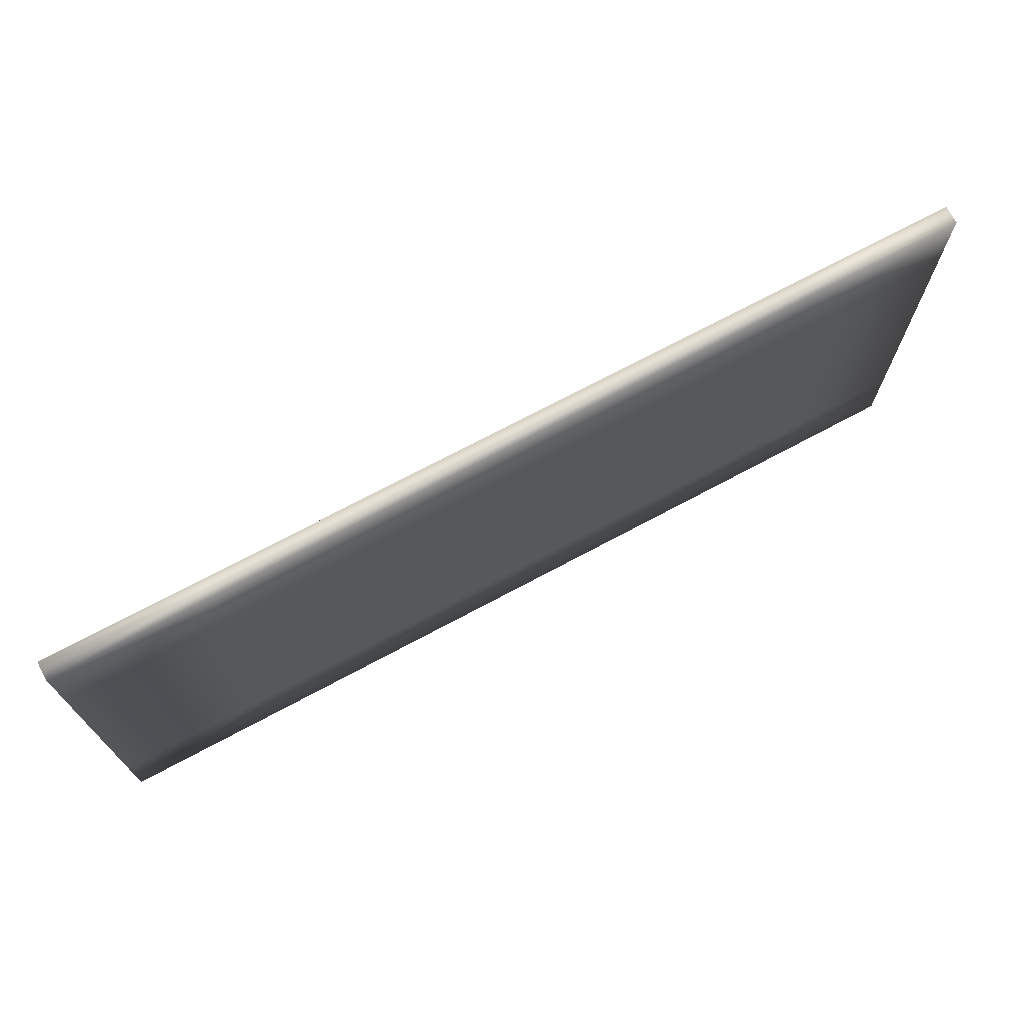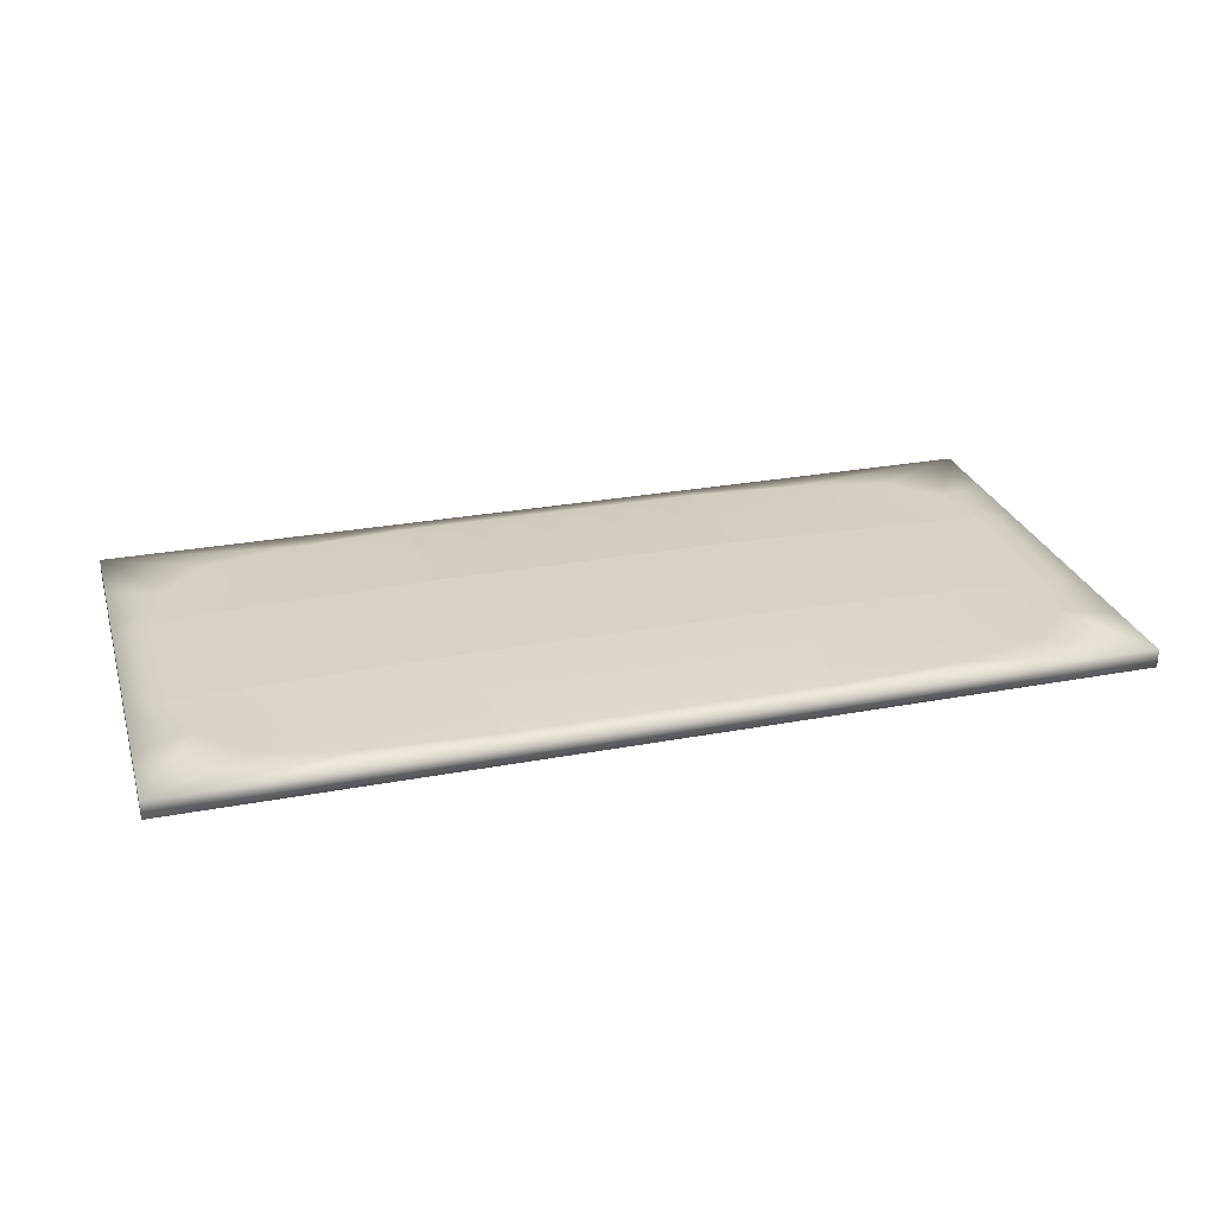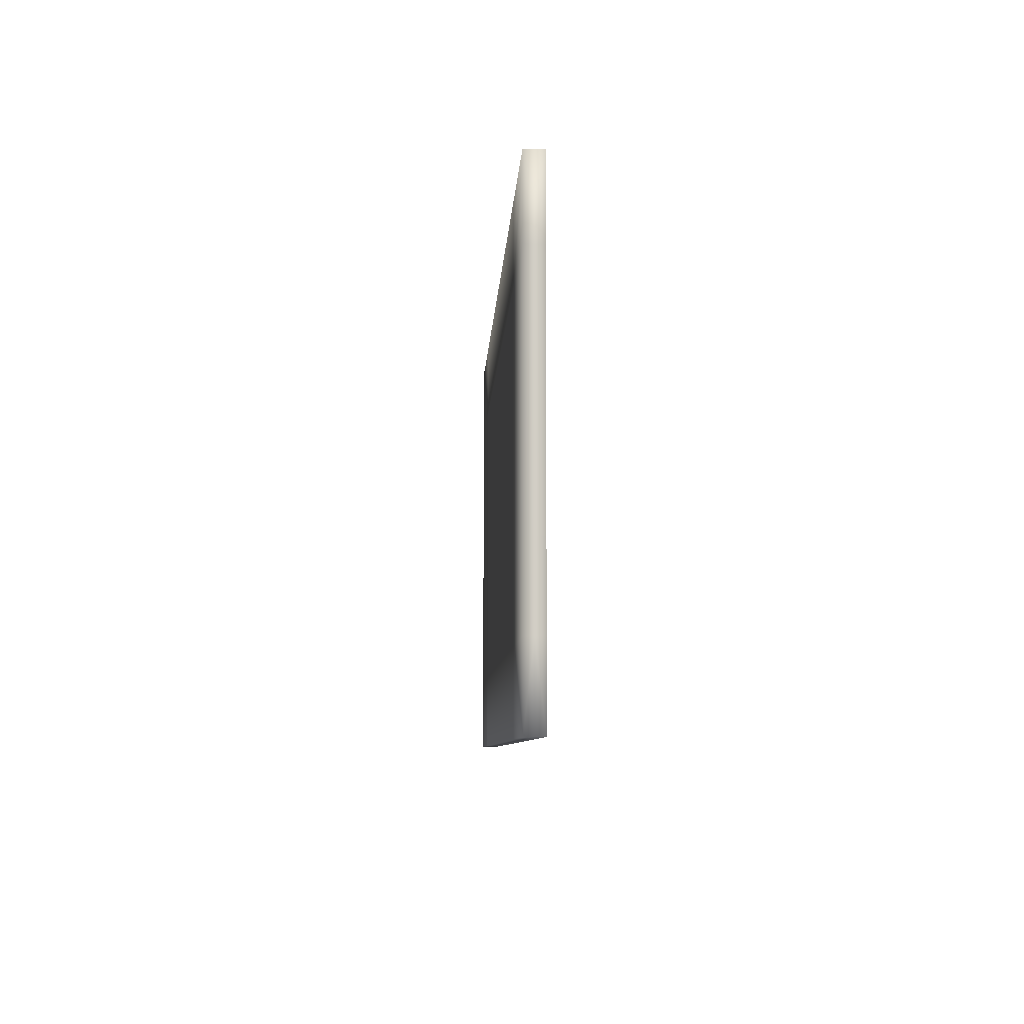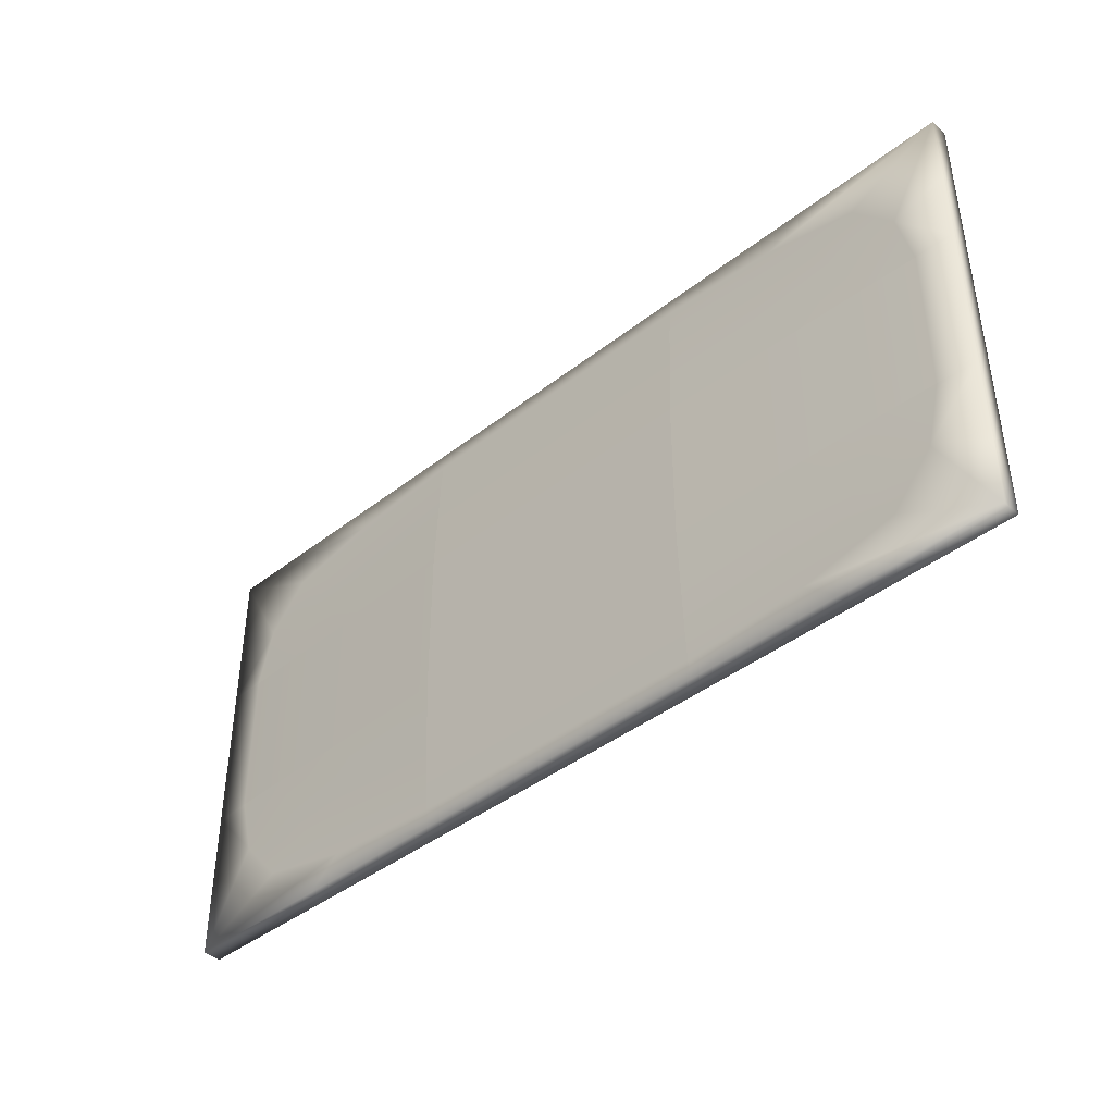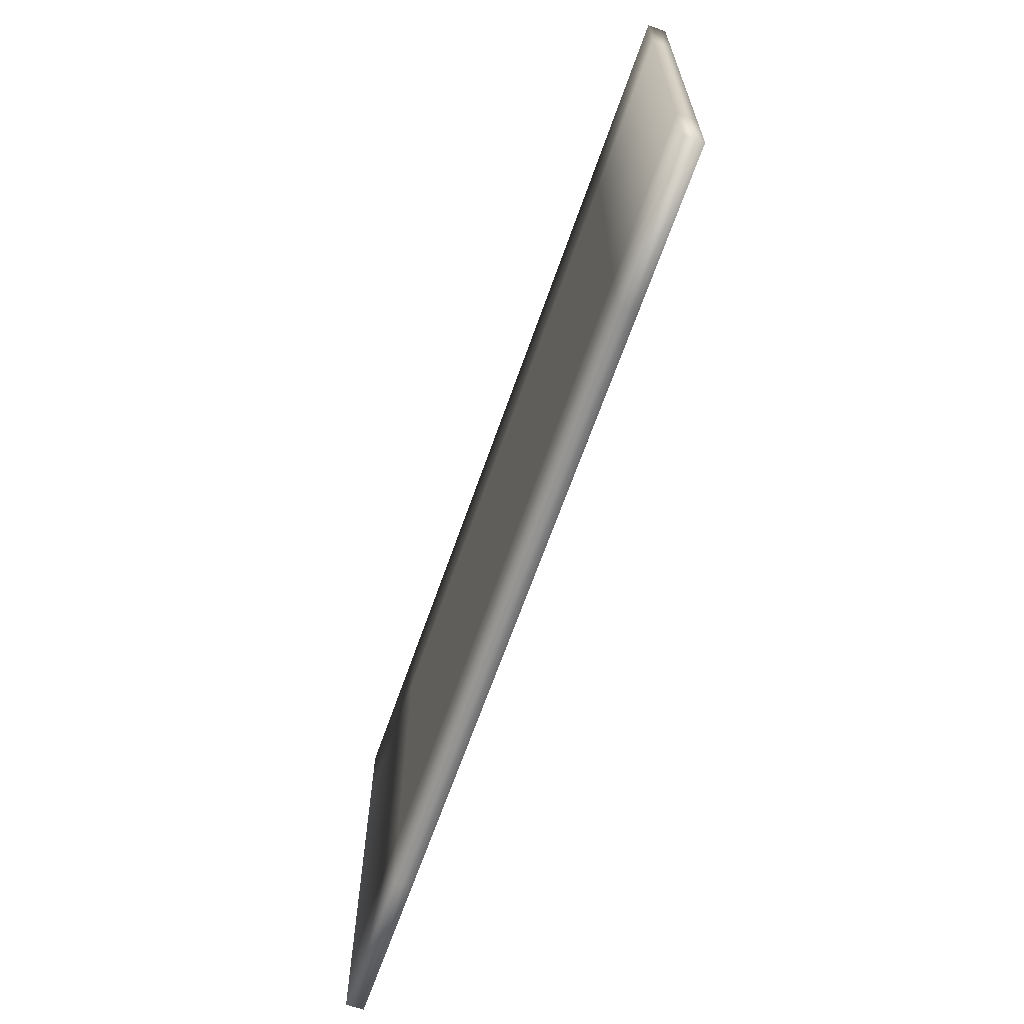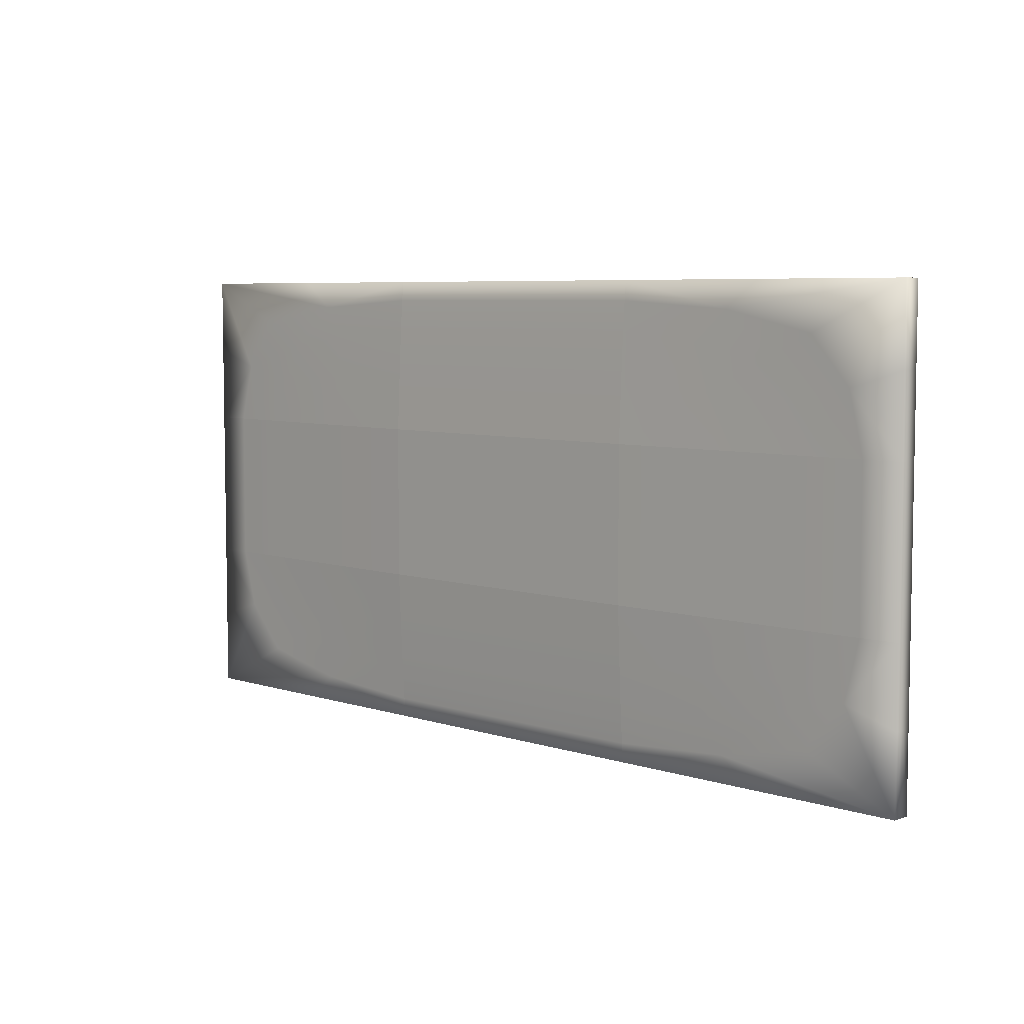
<metadata>
{"format":"obj","ext":"obj","renderer":"f3d","projection":"perspective","resolution":1024,"background":"white","views":[{"elev":71.4,"azim":-28.2,"up":"+Z"},{"elev":27.4,"azim":163.9,"up":"+Y"},{"elev":-7.2,"azim":87.3,"up":"+Z"},{"elev":-41.7,"azim":-136.7,"up":"+Z"},{"elev":-65.4,"azim":70.8,"up":"+Z"},{"elev":6.1,"azim":-135.8,"up":"+Z"}]}
</metadata>
<code>
o BottomM_Cube.010
v 12.5 1.41 17.19
v 12.5 -0.571 18.75
v 12.5 0.1731 25
v 12.5 1.059 23.44
v 25 1.059 23.44
v 12.5 1.62 12.5
v 25 0.1731 25
v 0 1.41 17.19
v 25 -0.571 18.75
v 12.5 1.217 21.09
v 25 1.41 17.19
v 0 -0.571 18.75
v 12.5 0.9172 25
v 12.5 -0.571 25
v 12.5 -0.571 12.5
v -2e-06 0.1731 25
v -2e-06 1.059 23.44
v 25 0.9172 25
v 0 1.217 21.09
v 25 -0.571 12.5
v 25 1.62 12.5
v 25 -0.571 25
v 25 1.217 21.09
v -2e-06 -0.571 25
v 2e-06 1.62 12.5
v 2e-06 -0.571 12.5
v -2e-06 0.9172 25
f 1 10 23 11
f 1 11 21 6
f 1 6 25 8
f 1 8 19 10
f 2 15 20 9
f 2 9 22 14
f 2 14 24 12
f 2 12 26 15
f 3 14 22 7
f 3 7 18 13
f 3 13 27 16
f 3 16 24 14
f 4 13 18 5
f 4 5 23 10
f 4 10 19 17
f 4 17 27 13
o BottomR_Cube.009
v -9.722 1.031 22.83
v -12.5 0.1731 25
v -25 0.1731 18.75
v -20.66 1.031 17.36
v -12.5 -0.571 18.75
v -8.16 1.277 16.58
v -4e-06 1.059 23.44
v -12.5 0.9172 25
v -4e-06 0.1731 25
v -25 0.9172 18.75
v -21.88 1.059 12.5
v -25 0.1731 12.5
v -2e-06 -0.571 18.75
v -12.5 -0.571 12.5
v -2e-06 1.41 17.19
v -9.375 1.41 12.5
v -12.5 -0.571 25
v -7.943 1.149 20.18
v -17.32 1.017 21.16
v -25 0.1731 25
v -25 -0.571 18.75
v -15.36 1.149 16.47
v -4e-06 0.9172 25
v -25 0.9172 12.5
v 0 -0.571 12.5
v 0 1.62 12.5
v -4e-06 -0.571 25
v -3e-06 1.217 21.09
v -25 0.9172 25
v -25 -0.571 12.5
v -17.19 1.217 12.5
v -25 -0.571 25
v -13.77 1.102 19.39
f 28 35 50 34
f 28 34 55 45
f 28 45 60 46
f 28 46 56 35
f 29 36 50 35
f 29 35 56 47
f 29 47 59 44
f 29 44 54 36
f 30 37 51 39
f 30 39 57 48
f 30 48 59 47
f 30 47 56 37
f 31 38 51 37
f 31 37 56 46
f 31 46 60 49
f 31 49 58 38
f 32 41 52 40
f 32 40 54 44
f 32 44 59 48
f 32 48 57 41
f 33 42 53 43
f 33 43 58 49
f 33 49 60 45
f 33 45 55 42
o BottomL_Cube.008
v 45.66 1.031 17.36
v 50 0.1731 18.75
v 37.5 0.1731 25
v 34.72 1.031 22.83
v 37.5 -0.571 18.75
v 33.16 1.277 16.58
v 46.88 1.059 12.5
v 50 0.9172 18.75
v 50 0.1731 12.5
v 37.5 0.9172 25
v 25 1.059 23.44
v 25 0.1731 25
v 25 -0.571 18.75
v 37.5 -0.571 12.5
v 25 1.41 17.19
v 34.38 1.41 12.5
v 50 -0.571 18.75
v 40.36 1.149 16.47
v 42.32 1.017 21.16
v 50 0.1731 25
v 37.5 -0.571 25
v 32.94 1.149 20.18
v 50 0.9172 12.5
v 25 0.9172 25
v 25 -0.571 12.5
v 25 1.62 12.5
v 50 -0.571 12.5
v 42.19 1.217 12.5
v 50 0.9172 25
v 25 -0.571 25
v 25 1.217 21.09
v 50 -0.571 25
v 38.77 1.102 19.39
f 61 68 83 67
f 61 67 88 78
f 61 78 93 79
f 61 79 89 68
f 62 69 83 68
f 62 68 89 80
f 62 80 92 77
f 62 77 87 69
f 63 70 84 72
f 63 72 90 81
f 63 81 92 80
f 63 80 89 70
f 64 71 84 70
f 64 70 89 79
f 64 79 93 82
f 64 82 91 71
f 65 73 85 74
f 65 74 87 77
f 65 77 92 81
f 65 81 90 73
f 66 76 86 75
f 66 75 91 82
f 66 82 93 78
f 66 78 88 76
o TopR_Cube.007
v -20.66 1.031 -4.861
v -25 0.1731 -6.25
v -12.5 0.1731 -12.5
v -9.722 1.031 -10.33
v -12.5 -0.571 -6.25
v -8.16 1.277 -4.08
v -21.88 1.059 0
v -25 0.9172 -6.25
v -25 0.1731 0
v -12.5 0.9172 -12.5
v 0 1.059 -10.94
v 0 0.1731 -12.5
v 0 -0.571 -6.25
v -12.5 -0.571 0
v 0 1.41 -4.688
v -9.375 1.41 0
v -25 -0.571 -6.25
v -15.36 1.149 -3.971
v -17.32 1.017 -8.659
v -25 0.1731 -12.5
v -12.5 -0.571 -12.5
v -7.943 1.149 -7.682
v -25 0.9172 0
v 0 0.9172 -12.5
v 0 -0.571 0
v 0 1.62 0
v -25 -0.571 0
v -17.19 1.217 0
v -25 0.9172 -12.5
v 0 -0.571 -12.5
v 0 1.217 -8.594
v -25 -0.571 -12.5
v -13.77 1.102 -6.887
f 94 101 116 100
f 94 100 121 111
f 94 111 126 112
f 94 112 122 101
f 95 102 116 101
f 95 101 122 113
f 95 113 125 110
f 95 110 120 102
f 96 103 117 105
f 96 105 123 114
f 96 114 125 113
f 96 113 122 103
f 97 104 117 103
f 97 103 122 112
f 97 112 126 115
f 97 115 124 104
f 98 106 118 107
f 98 107 120 110
f 98 110 125 114
f 98 114 123 106
f 99 109 119 108
f 99 108 124 115
f 99 115 126 111
f 99 111 121 109
o Middle_Cube.006
v 12.5 -0.571 6.25
v 12.5 1.62 6.25
v 12.5 1.62 0
v 12.5 -0.571 0
v 12.5 1.62 12.5
v 12.5 -0.571 12.5
v 0 -0.571 6.25
v 25 -0.571 6.25
v 25 1.62 6.25
v 0 1.62 6.25
v 0 -0.571 0
v 0 1.62 0
v 25 1.62 0
v 25 -0.571 0
v 0 -0.571 12.5
v 0 1.62 12.5
v 25 1.62 12.5
v 25 -0.571 12.5
f 127 133 137 130
f 127 130 140 134
f 127 134 144 132
f 127 132 141 133
f 128 135 139 129
f 128 129 138 136
f 128 136 142 131
f 128 131 143 135
o MiddleL_Cube.005
v 46.88 1.059 6.25
v 34.38 1.41 6.25
v 37.5 -0.571 6.25
v 50 0.1731 6.25
v 46.88 1.059 0
v 50 0.1731 0
v 37.5 -0.571 0
v 34.38 1.41 0
v 46.88 1.059 12.5
v 50 0.1731 12.5
v 37.5 -0.571 12.5
v 34.38 1.41 12.5
v 50 0.9172 6.25
v 42.19 1.217 6.25
v 25 1.62 6.25
v 25 -0.571 6.25
v 50 -0.571 6.25
v 50 0.9172 0
v 25 -0.571 0
v 25 1.62 0
v 50 -0.571 0
v 42.19 1.217 0
v 50 0.9172 12.5
v 25 -0.571 12.5
v 25 1.62 12.5
v 50 -0.571 12.5
v 42.19 1.217 12.5
f 145 157 162 149
f 145 149 166 158
f 145 158 171 153
f 145 153 167 157
f 146 158 166 152
f 146 152 164 159
f 146 159 169 156
f 146 156 171 158
f 147 160 163 151
f 147 151 165 161
f 147 161 170 155
f 147 155 168 160
f 148 161 165 150
f 148 150 162 157
f 148 157 167 154
f 148 154 170 161
o TopL_Cube.003
v 34.72 1.031 -10.33
v 37.5 0.1731 -12.5
v 50 0.1731 -6.25
v 45.66 1.031 -4.861
v 37.5 -0.571 -6.25
v 33.16 1.277 -4.08
v 25 1.059 -10.94
v 37.5 0.9172 -12.5
v 25 0.1731 -12.5
v 50 0.9172 -6.25
v 46.88 1.059 0
v 50 0.1731 0
v 25 -0.571 -6.25
v 37.5 -0.571 0
v 25 1.41 -4.688
v 34.38 1.41 0
v 37.5 -0.571 -12.5
v 32.94 1.149 -7.682
v 42.32 1.017 -8.659
v 50 0.1731 -12.5
v 50 -0.571 -6.25
v 40.36 1.149 -3.971
v 25 0.9172 -12.5
v 50 0.9172 0
v 25 -0.571 0
v 25 1.62 0
v 25 -0.571 -12.5
v 25 1.217 -8.594
v 50 0.9172 -12.5
v 50 -0.571 0
v 42.19 1.217 0
v 50 -0.571 -12.5
v 38.77 1.102 -6.887
f 172 179 194 178
f 172 178 199 189
f 172 189 204 190
f 172 190 200 179
f 173 180 194 179
f 173 179 200 191
f 173 191 203 188
f 173 188 198 180
f 174 181 195 183
f 174 183 201 192
f 174 192 203 191
f 174 191 200 181
f 175 182 195 181
f 175 181 200 190
f 175 190 204 193
f 175 193 202 182
f 176 185 196 184
f 176 184 198 188
f 176 188 203 192
f 176 192 201 185
f 177 186 197 187
f 177 187 202 193
f 177 193 204 189
f 177 189 199 186
o TopM_Cube.002
v 12.5 1.41 -4.688
v 12.5 -0.571 -6.25
v 12.5 0.1731 -12.5
v 12.5 1.059 -10.94
v 0 1.059 -10.94
v 12.5 1.62 0
v 0 0.1731 -12.5
v 25 1.41 -4.688
v 0 -0.571 -6.25
v 12.5 1.217 -8.594
v 0 1.41 -4.688
v 25 -0.571 -6.25
v 12.5 0.9172 -12.5
v 12.5 -0.571 -12.5
v 12.5 -0.571 0
v 25 0.1731 -12.5
v 25 1.059 -10.94
v 0 0.9172 -12.5
v 25 1.217 -8.594
v 0 -0.571 0
v 0 1.62 0
v 0 -0.571 -12.5
v 0 1.217 -8.594
v 25 -0.571 -12.5
v 25 1.62 0
v 25 -0.571 0
v 25 0.9172 -12.5
f 205 214 227 215
f 205 215 225 210
f 205 210 229 212
f 205 212 223 214
f 206 219 224 213
f 206 213 226 218
f 206 218 228 216
f 206 216 230 219
f 207 218 226 211
f 207 211 222 217
f 207 217 231 220
f 207 220 228 218
f 208 217 222 209
f 208 209 227 214
f 208 214 223 221
f 208 221 231 217
o MiddleR_Cube.001
v -12.5 -0.571 6.25
v -25 0.1731 6.25
v -21.88 1.059 6.25
v -9.375 1.41 6.25
v -21.88 1.059 0
v -25 0.1731 0
v -12.5 -0.571 0
v -9.375 1.41 0
v -21.88 1.059 12.5
v -25 0.1731 12.5
v -12.5 -0.571 12.5
v -9.375 1.41 12.5
v -25 -0.571 6.25
v 0 -0.571 6.25
v -25 0.9172 6.25
v -17.19 1.217 6.25
v 0 1.62 6.25
v -25 0.9172 0
v 0 -0.571 0
v 0 1.62 0
v -25 -0.571 0
v -17.19 1.217 0
v -25 0.9172 12.5
v 0 -0.571 12.5
v 0 1.62 12.5
v -25 -0.571 12.5
v -17.19 1.217 12.5
f 232 244 252 238
f 232 238 250 245
f 232 245 255 242
f 232 242 257 244
f 233 246 249 237
f 233 237 252 244
f 233 244 257 241
f 233 241 254 246
f 234 247 253 236
f 234 236 249 246
f 234 246 254 240
f 234 240 258 247
f 235 248 251 239
f 235 239 253 247
f 235 247 258 243
f 235 243 256 248

</code>
